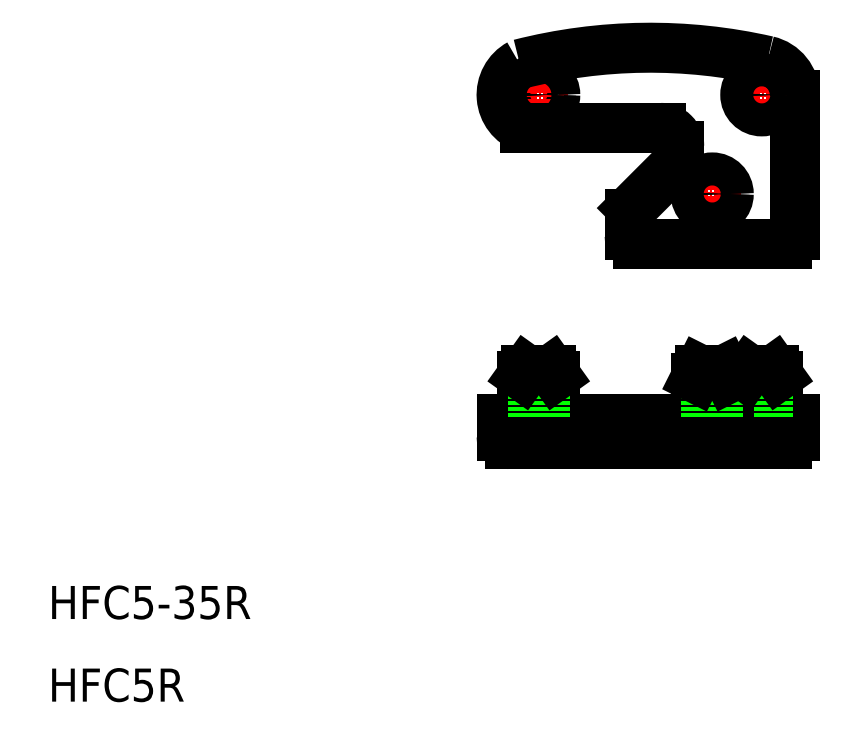
<metadata>
{"format":"dxf","ext":"dxf","renderer":"ezdxf+matplotlib","layout":"modelspace","background":"white","min_lineweight":24,"dpi":150}
</metadata>
<code>
0
SECTION
2
ENTITIES
0
TEXT
8
0
10
-1.396e-07
20
1.16e-07
30
0
40
4
1
HFC5R
0
TEXT
8
0
10
-1.396e-07
20
10
30
0
40
4
1
HFC5-35R
0
LINE
8
CENTER
10
82.9
20
73.46
30
0
11
89.9
21
73.46
31
0
0
LINE
8
CENTER
10
83.9
20
61.46
30
0
11
76.9
21
61.46
31
0
0
LINE
8
0
10
89.4
20
55.46
30
0
11
71.4
21
55.46
31
0
0
ARC
8
0
10
71.4
20
56.46
30
0
40
1
50
180
51
270
0
LINE
8
CENTER
10
55.9
20
73.46
30
0
11
62.9
21
73.46
31
0
0
CIRCLE
8
0
10
59.4
20
73.46
30
0
40
2
0
LINE
8
CENTER
10
59.4
20
76.96
30
0
11
59.4
21
69.96
31
0
0
LINE
8
0
10
75.74
20
64.8
30
0
11
70.69
21
59.75
31
0
0
LINE
8
0
10
70.4
20
59.04
30
0
11
70.4
21
56.46
31
0
0
LINE
8
CENTER
10
80.4
20
57.96
30
0
11
80.4
21
64.96
31
0
0
CIRCLE
8
0
10
80.4
20
61.46
30
0
40
2
0
CIRCLE
8
0
10
80.4
20
61.46
30
0
40
0.75
0
ARC
8
0
10
89.4
20
56.46
30
0
40
1
50
270
51
7e-15
0
LINE
8
0
10
90.4
20
56.46
30
0
11
90.4
21
73.42
31
0
0
LINE
8
0
10
70.4
20
56.46
30
0
11
70.4
21
59.04
31
0
0
ARC
8
0
10
71.4
20
59.04
30
0
40
1
50
135
51
180
0
LINE
8
CENTER
10
86.4
20
76.96
30
0
11
86.4
21
69.96
31
0
0
CIRCLE
8
0
10
86.4
20
73.46
30
0
40
2
0
CIRCLE
8
0
10
59.4
20
73.46
30
0
40
0.75
0
CIRCLE
8
0
10
86.4
20
73.46
30
0
40
0.75
0
LINE
8
0
10
76.4
20
67.21
30
0
11
76.4
21
66.39
31
0
0
ARC
8
0
10
74.15
20
67.21
30
0
40
2.25
50
4.141e-13
51
90.14
0
ARC
8
0
10
74.15
20
66.39
30
0
40
2.25
50
315
51
7e-15
0
LINE
8
0
10
89.4
20
31.18
30
0
11
55.9
21
31.18
31
0
0
LINE
8
0
10
54.9
20
34.18
30
0
11
54.9
21
32.18
31
0
0
LINE
8
CENTER
10
59.4
20
41.68
30
0
11
59.4
21
32.68
31
0
0
LINE
8
0
10
90.4
20
34.18
30
0
11
90.4
21
32.18
31
0
0
LINE
8
0
10
90.4
20
34.18
30
0
11
54.9
21
34.18
31
0
0
ARC
8
0
10
55.9
20
32.18
30
0
40
1
50
180
51
270
0
ARC
8
0
10
89.4
20
32.18
30
0
40
1
50
270
51
7e-15
0
LINE
8
0
10
70.4
20
34.18
30
0
11
70.4
21
31.18
31
0
0
LINE
8
0
10
57.4
20
39.48
30
0
11
57.4
21
34.18
31
0
0
LINE
8
0
10
61.4
20
39.48
30
0
11
61.4
21
34.18
31
0
0
LINE
8
0
10
58.65
20
40.18
30
0
11
58.65
21
34.18
31
0
0
LINE
8
0
10
60.15
20
40.18
30
0
11
60.15
21
34.18
31
0
0
LINE
8
CENTER
10
86.4
20
41.68
30
0
11
86.4
21
32.68
31
0
0
LINE
8
0
10
87.9
20
40.18
30
0
11
84.9
21
40.18
31
0
0
LINE
8
0
10
84.4
20
39.48
30
0
11
84.4
21
34.18
31
0
0
LINE
8
0
10
88.4
20
39.48
30
0
11
88.4
21
34.18
31
0
0
LINE
8
0
10
85.65
20
40.18
30
0
11
85.65
21
34.18
31
0
0
LINE
8
0
10
87.15
20
40.18
30
0
11
87.15
21
34.18
31
0
0
LINE
8
CENTER
10
80.4
20
41.68
30
0
11
80.4
21
32.68
31
0
0
LINE
8
0
10
81.9
20
40.18
30
0
11
78.9
21
40.18
31
0
0
LINE
8
0
10
78.4
20
39.18
30
0
11
78.4
21
34.18
31
0
0
LINE
8
0
10
82.4
20
39.18
30
0
11
82.4
21
34.18
31
0
0
LINE
8
0
10
79.65
20
40.18
30
0
11
79.65
21
34.18
31
0
0
LINE
8
0
10
81.15
20
40.18
30
0
11
81.15
21
34.18
31
0
0
ARC
8
0
10
72.89
20
15.16
30
0
40
64
50
77.19
51
104.3
0
ARC
8
0
10
86.15
20
73.42
30
0
40
4.25
50
7e-15
51
77.19
0
ARC
8
0
10
59.15
20
73.46
30
0
40
4.25
50
118.7
51
250.3
0
LINE
8
0
10
74.14
20
69.46
30
0
11
57.71
21
69.46
31
0
0
LINE
8
0
10
78.4
20
39.18
30
0
11
78.9
21
40.18
31
0
0
LINE
8
0
10
81.9
20
40.18
30
0
11
82.4
21
39.18
31
0
0
LINE
8
0
10
84.4
20
39.48
30
0
11
84.9
21
40.18
31
0
0
LINE
8
0
10
87.9
20
40.18
30
0
11
88.4
21
39.48
31
0
0
LINE
8
0
10
60.9
20
40.18
30
0
11
57.9
21
40.18
31
0
0
LINE
8
0
10
57.4
20
39.48
30
0
11
57.9
21
40.18
31
0
0
LINE
8
0
10
60.9
20
40.18
30
0
11
61.4
21
39.48
31
0
0
CIRCLE
8
0
10
59.4
20
73.46
30
0
40
1.5
0
CIRCLE
8
0
10
86.4
20
73.46
30
0
40
1.5
0
CIRCLE
8
0
10
80.4
20
61.46
30
0
40
1.5
0
ENDSEC
0
EOF

</code>
